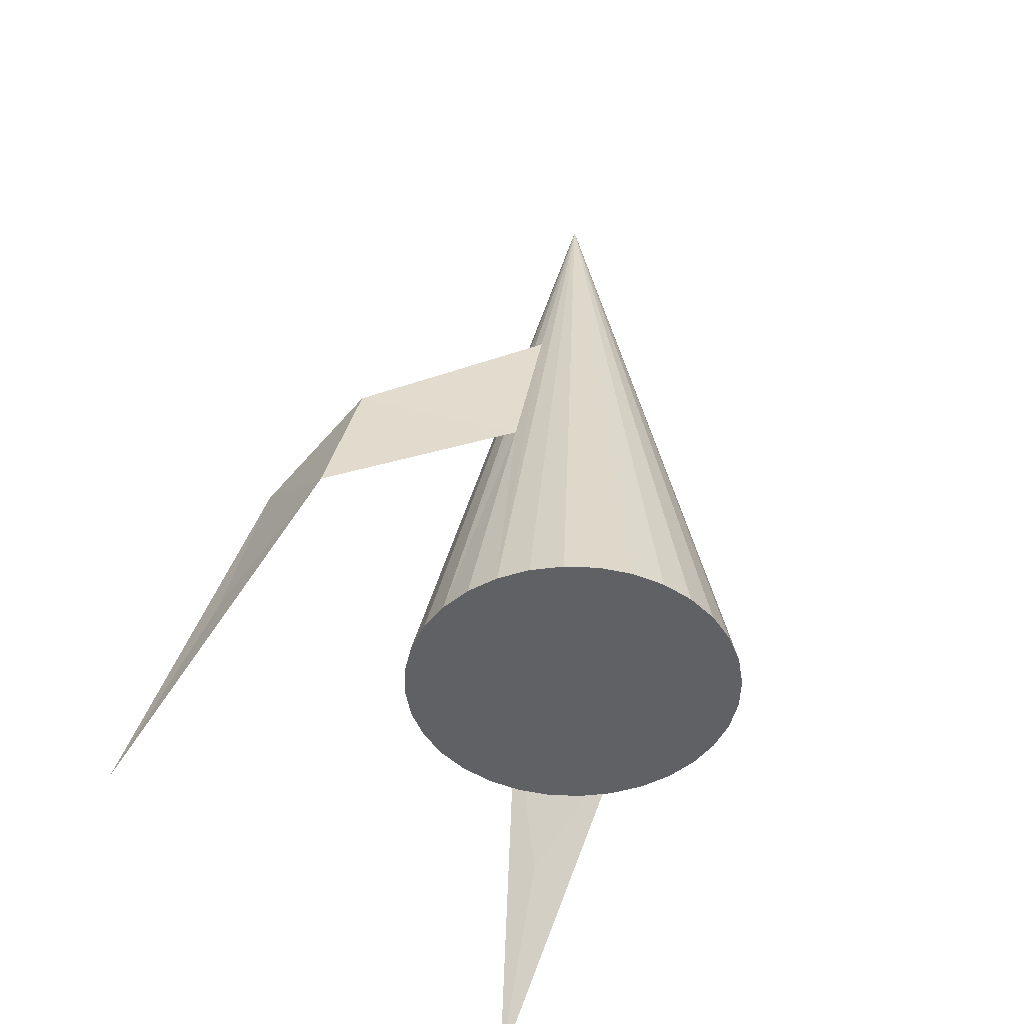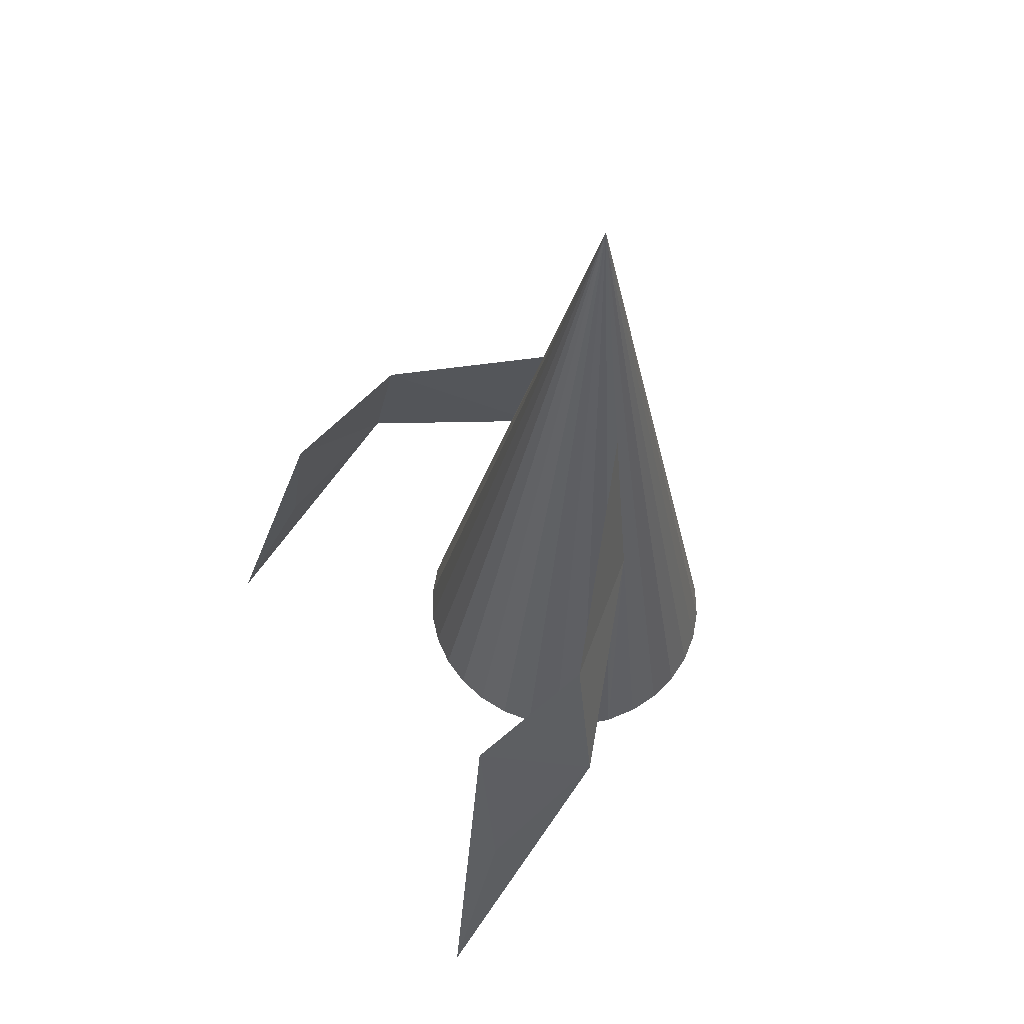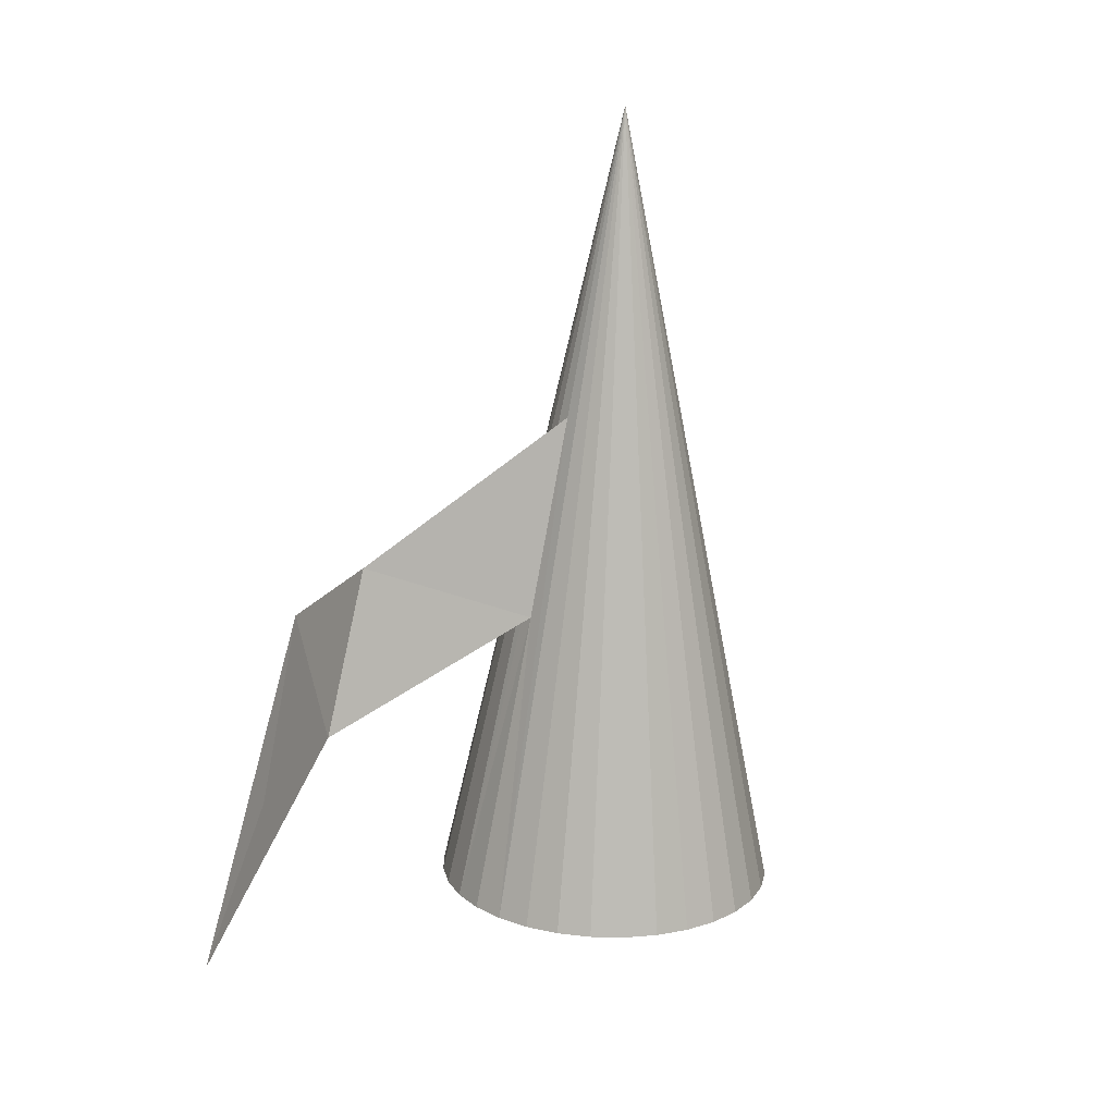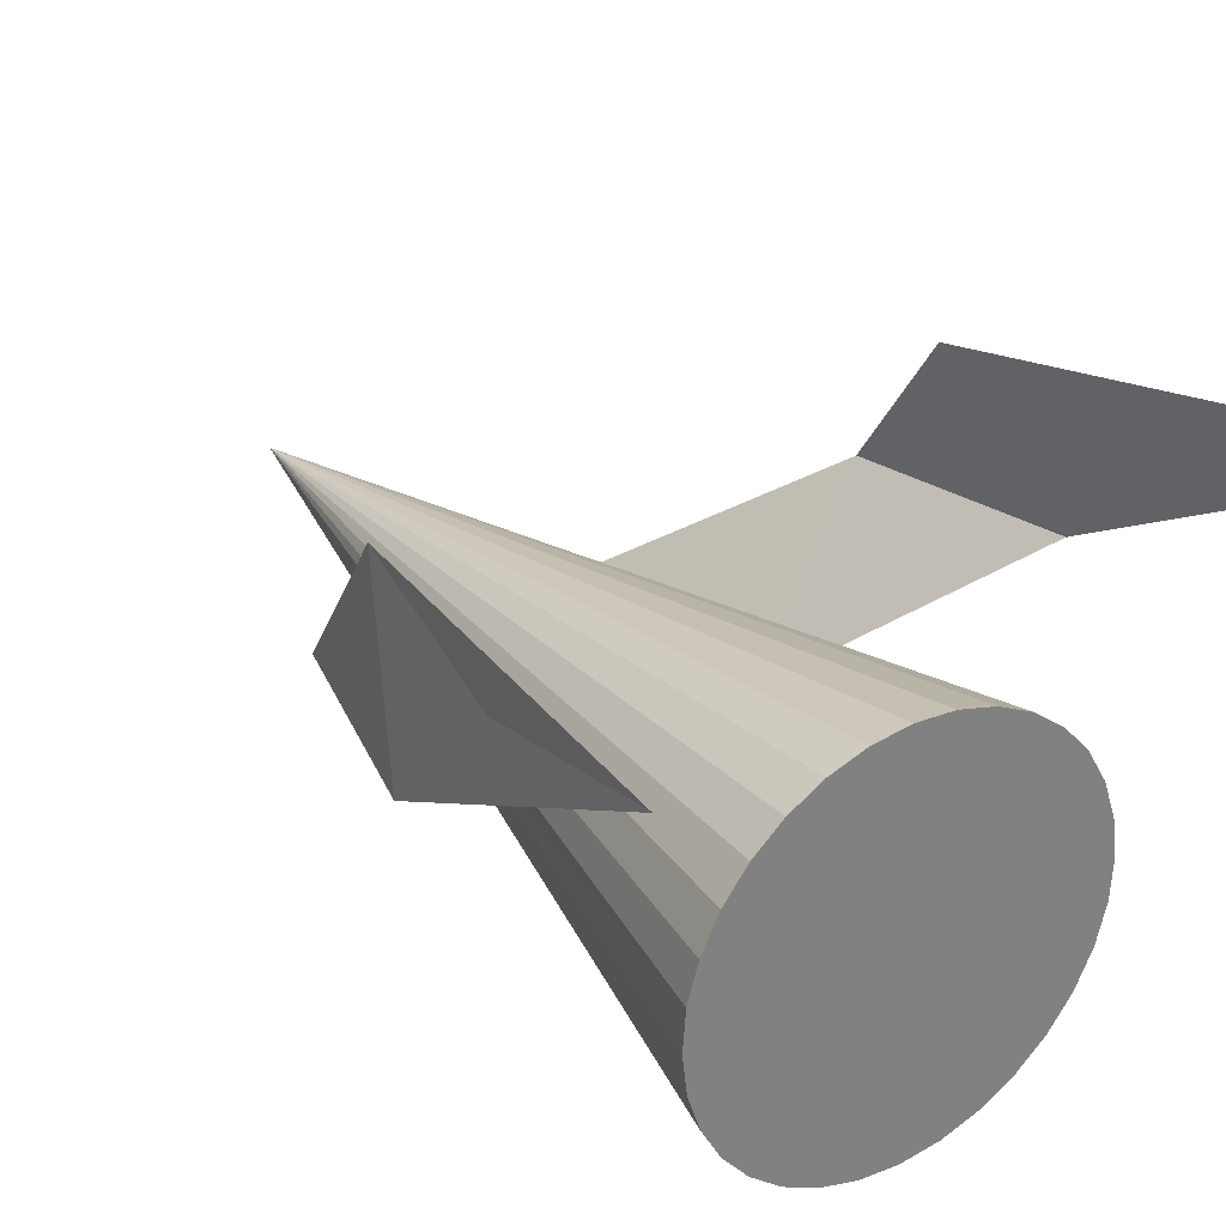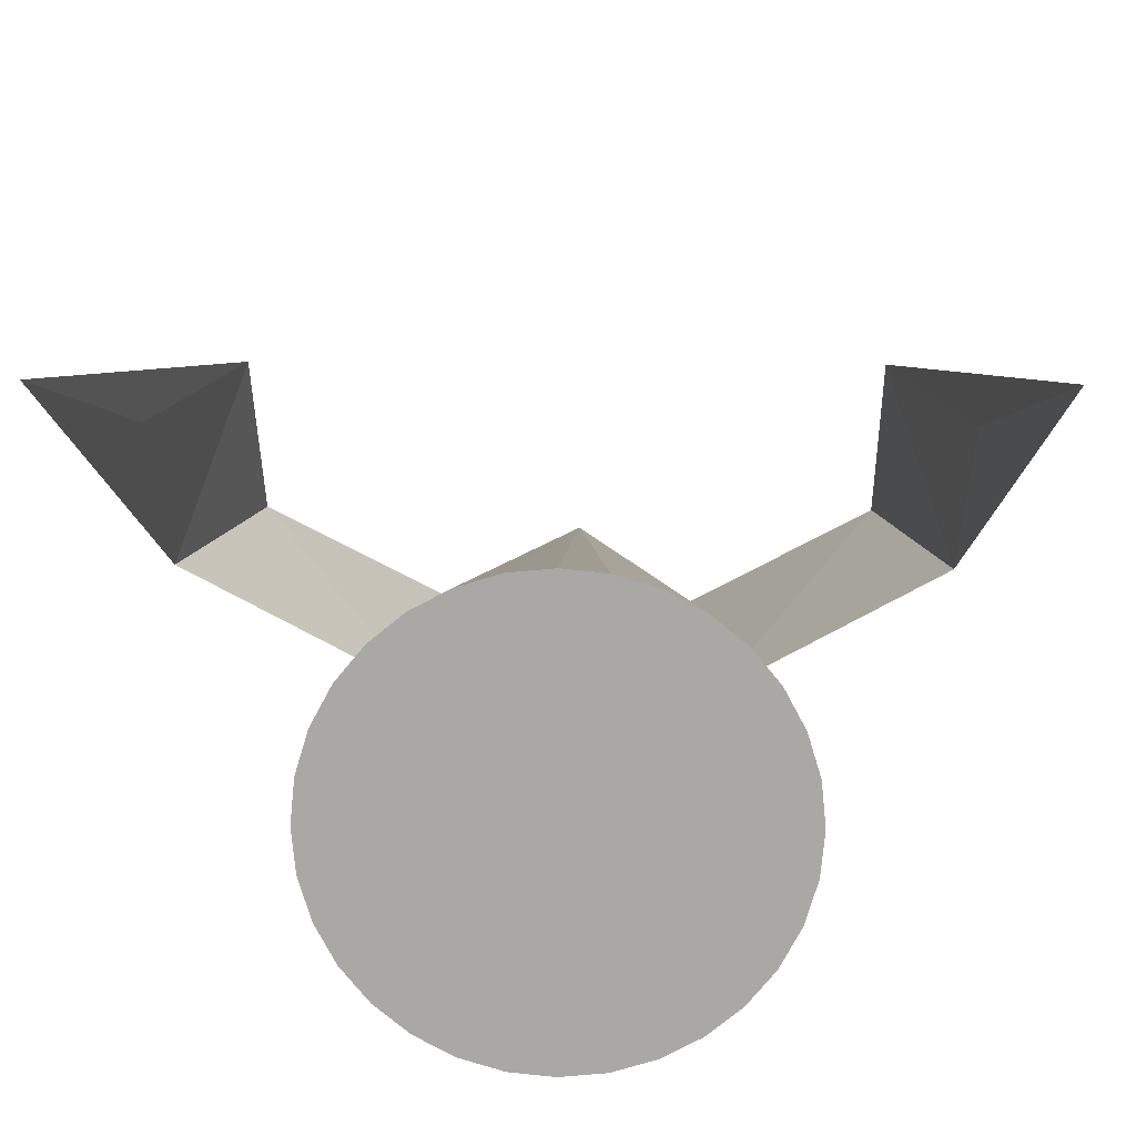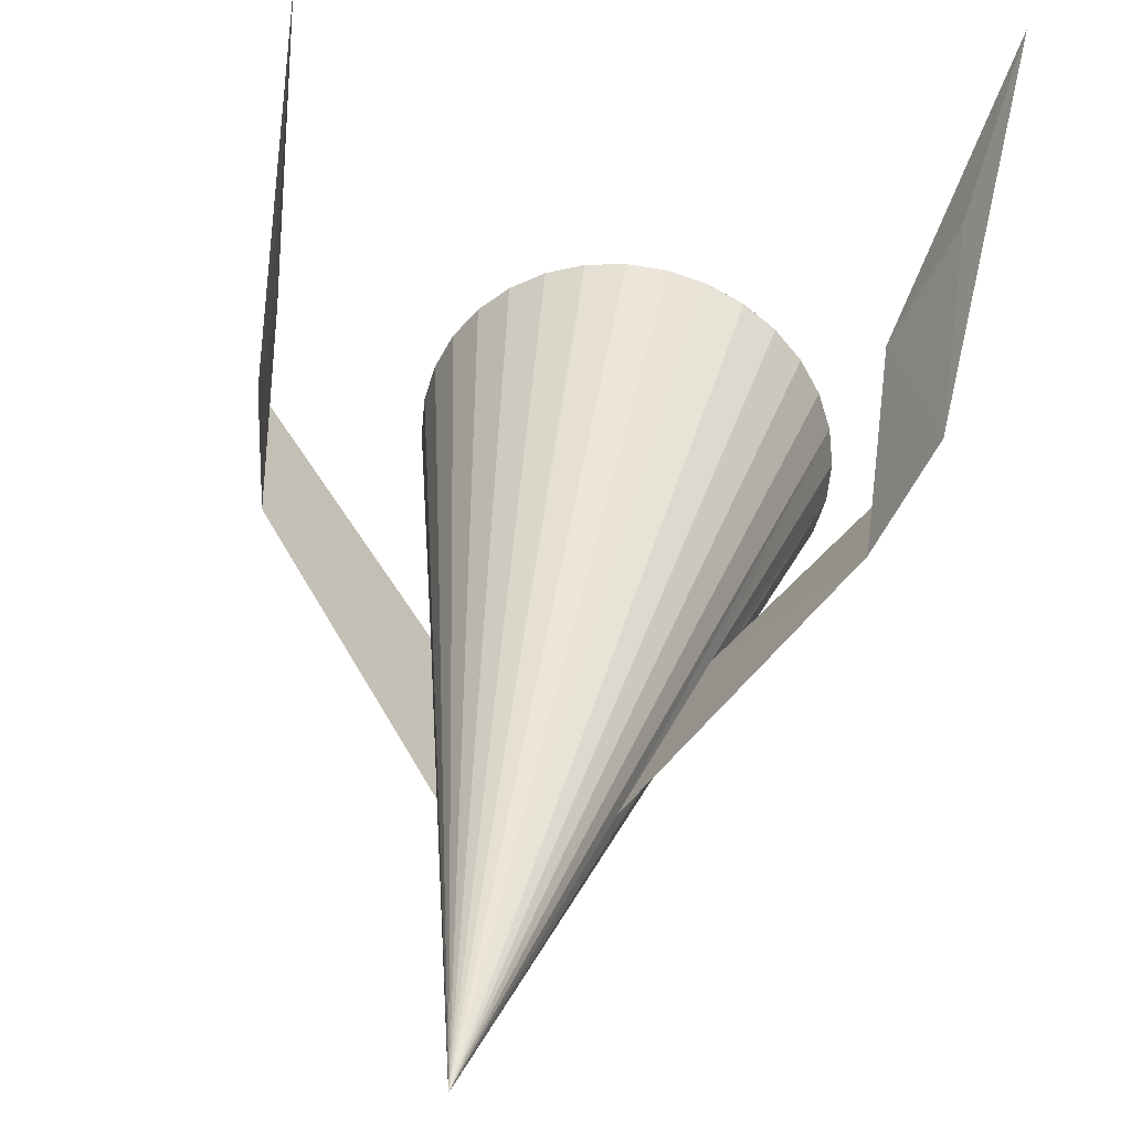
<metadata>
{"format":"obj","ext":"obj","renderer":"f3d","projection":"perspective","resolution":1024,"background":"white","views":[{"elev":-48.5,"azim":-52.3,"up":"+Z"},{"elev":62.0,"azim":-119.4,"up":"+Z"},{"elev":16.0,"azim":-39.4,"up":"+Z"},{"elev":33.3,"azim":145.6,"up":"+Y"},{"elev":16.4,"azim":-178.8,"up":"+Y"},{"elev":30.7,"azim":8.8,"up":"+Y"}]}
</metadata>
<code>
o Cone
v 0 0.6569 -1.407
v 0.1193 0.6451 -1.407
v 0.2339 0.6103 -1.408
v 0.3396 0.5537 -1.41
v 0.4323 0.4775 -1.413
v 0.5083 0.3847 -1.415
v 0.5648 0.2789 -1.419
v 0.5996 0.164 -1.422
v 0.6113 0.04454 -1.426
v 0.5996 -0.07493 -1.43
v 0.5648 -0.1898 -1.433
v 0.5083 -0.2957 -1.437
v 0.4323 -0.3885 -1.44
v 0.3396 -0.4646 -1.442
v 0.2339 -0.5212 -1.444
v 0.1193 -0.556 -1.445
v -0 -0.5678 -1.445
v -0.1193 -0.556 -1.445
v -0.2339 -0.5212 -1.444
v -0.3396 -0.4646 -1.442
v -0.4323 -0.3885 -1.44
v -0.5083 -0.2957 -1.437
v -0.5648 -0.1898 -1.433
v -0.5996 -0.07493 -1.43
v -0.6113 0.04454 -1.426
v -0.5996 0.164 -1.422
v -0.5648 0.2789 -1.419
v -0.5083 0.3847 -1.415
v -0.4323 0.4775 -1.413
v -0.3396 0.5537 -1.41
v -0.2339 0.6103 -1.408
v -0.1193 0.6451 -1.407
v 0 -0.04454 1.426
v 0.2263 -0.01113 0.3565
v -0.2282 -0.01113 0.3565
v -0.3796 0.01113 -0.3565
v 0.3796 0.01113 -0.3565
v 0.7864 0.4641 -0.1999
v 0.9438 0.4864 -0.8175
v -0.7864 0.4641 -0.1999
v -0.9438 0.4864 -0.8175
v 0.7914 0.9167 -0.4871
v 0.9488 0.9389 -1.214
v -0.7914 0.9167 -0.4871
v -0.9488 0.9389 -1.214
v 1.077 1.214 -1.969
v -1.076 1.214 -1.969
f 1 33 2
f 2 33 3
f 3 33 4
f 4 33 5
f 5 33 6
f 6 33 7
f 7 33 8
f 8 34 37
f 37 34 10
f 10 33 11
f 11 33 12
f 12 33 13
f 13 33 14
f 14 33 15
f 15 33 16
f 16 33 17
f 17 33 18
f 18 33 19
f 19 33 20
f 20 33 21
f 21 33 22
f 22 33 23
f 23 33 24
f 24 35 36
f 35 33 26
f 26 33 27
f 27 33 28
f 28 33 29
f 29 33 30
f 30 33 31
f 8 16 24
f 31 33 32
f 32 33 1
f 38 37 34
f 36 40 35
f 41 44 40
f 39 42 43
f 43 46 39
f 45 41 47
f 43 42 46
f 45 47 44
f 8 33 34
f 37 9 8
f 10 9 37
f 34 33 10
f 24 33 35
f 36 25 24
f 26 25 36
f 36 35 26
f 32 1 2
f 2 3 4
f 4 5 6
f 6 7 8
f 8 9 10
f 10 11 12
f 12 13 14
f 14 15 16
f 16 17 18
f 18 19 20
f 20 21 22
f 22 23 24
f 24 25 26
f 26 27 24
f 27 28 24
f 28 29 30
f 30 31 28
f 31 32 28
f 32 2 8
f 2 4 8
f 4 6 8
f 8 10 12
f 12 14 8
f 14 16 8
f 16 18 24
f 18 20 24
f 20 22 24
f 24 28 32
f 32 8 24
f 38 39 37
f 36 41 40
f 41 45 44
f 39 38 42

</code>
